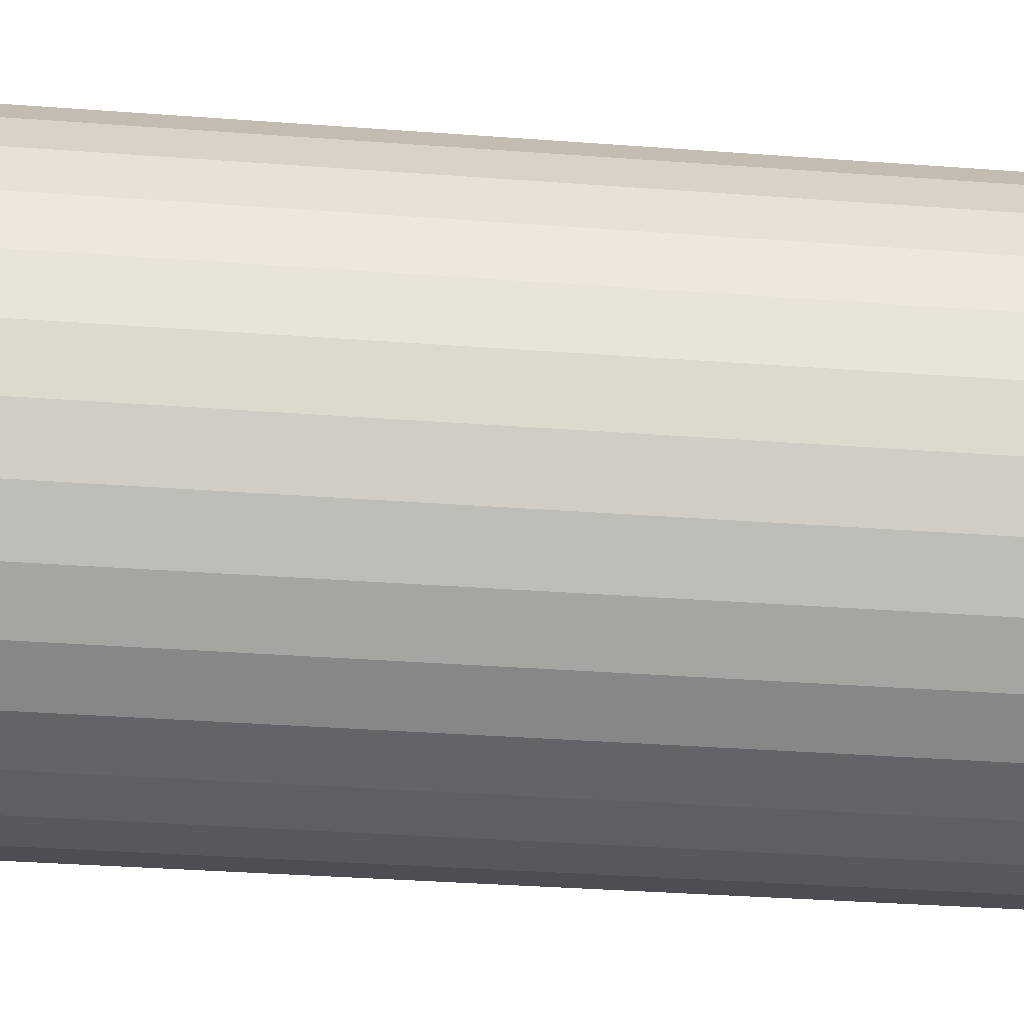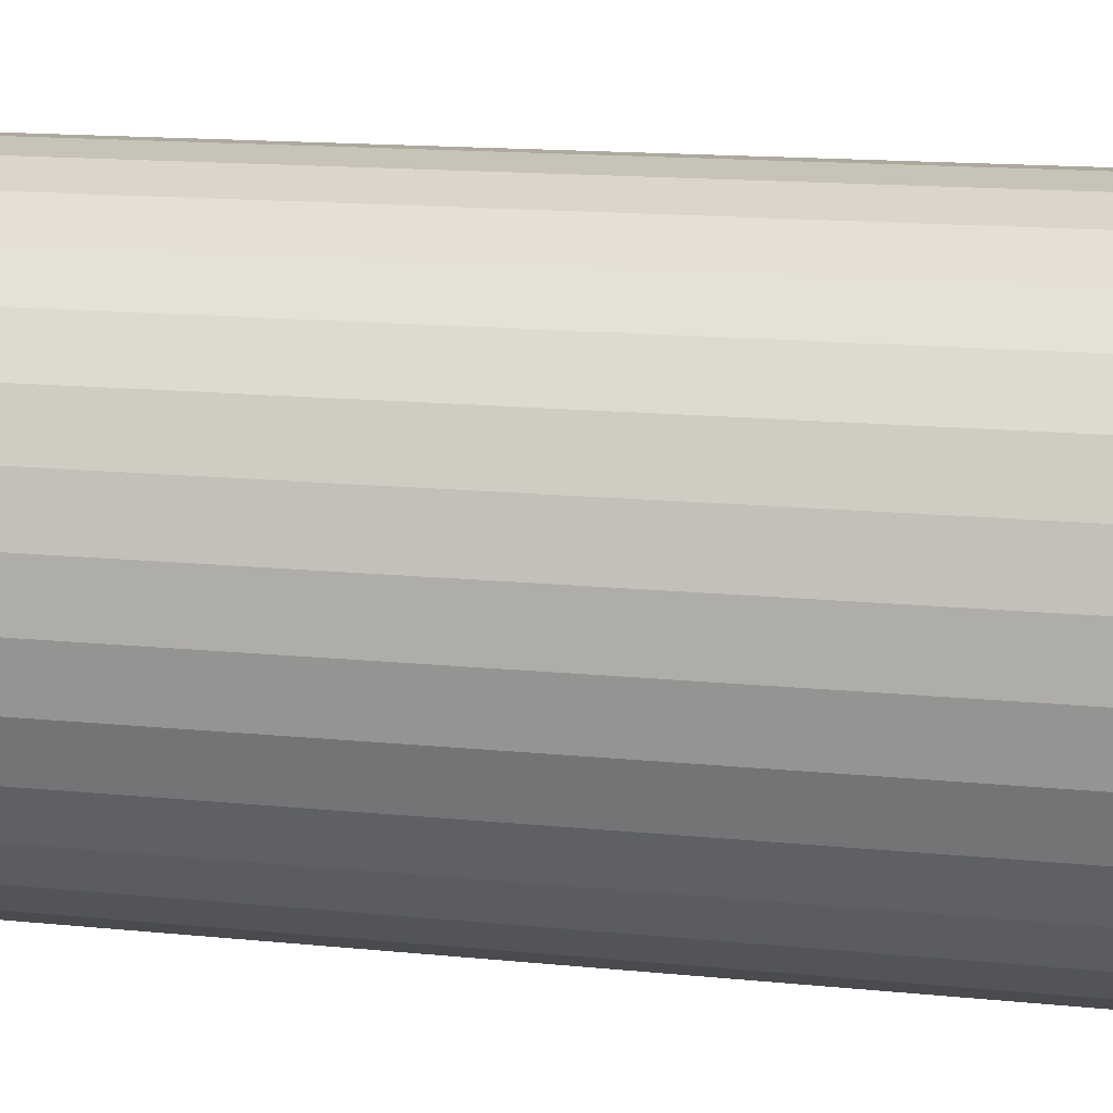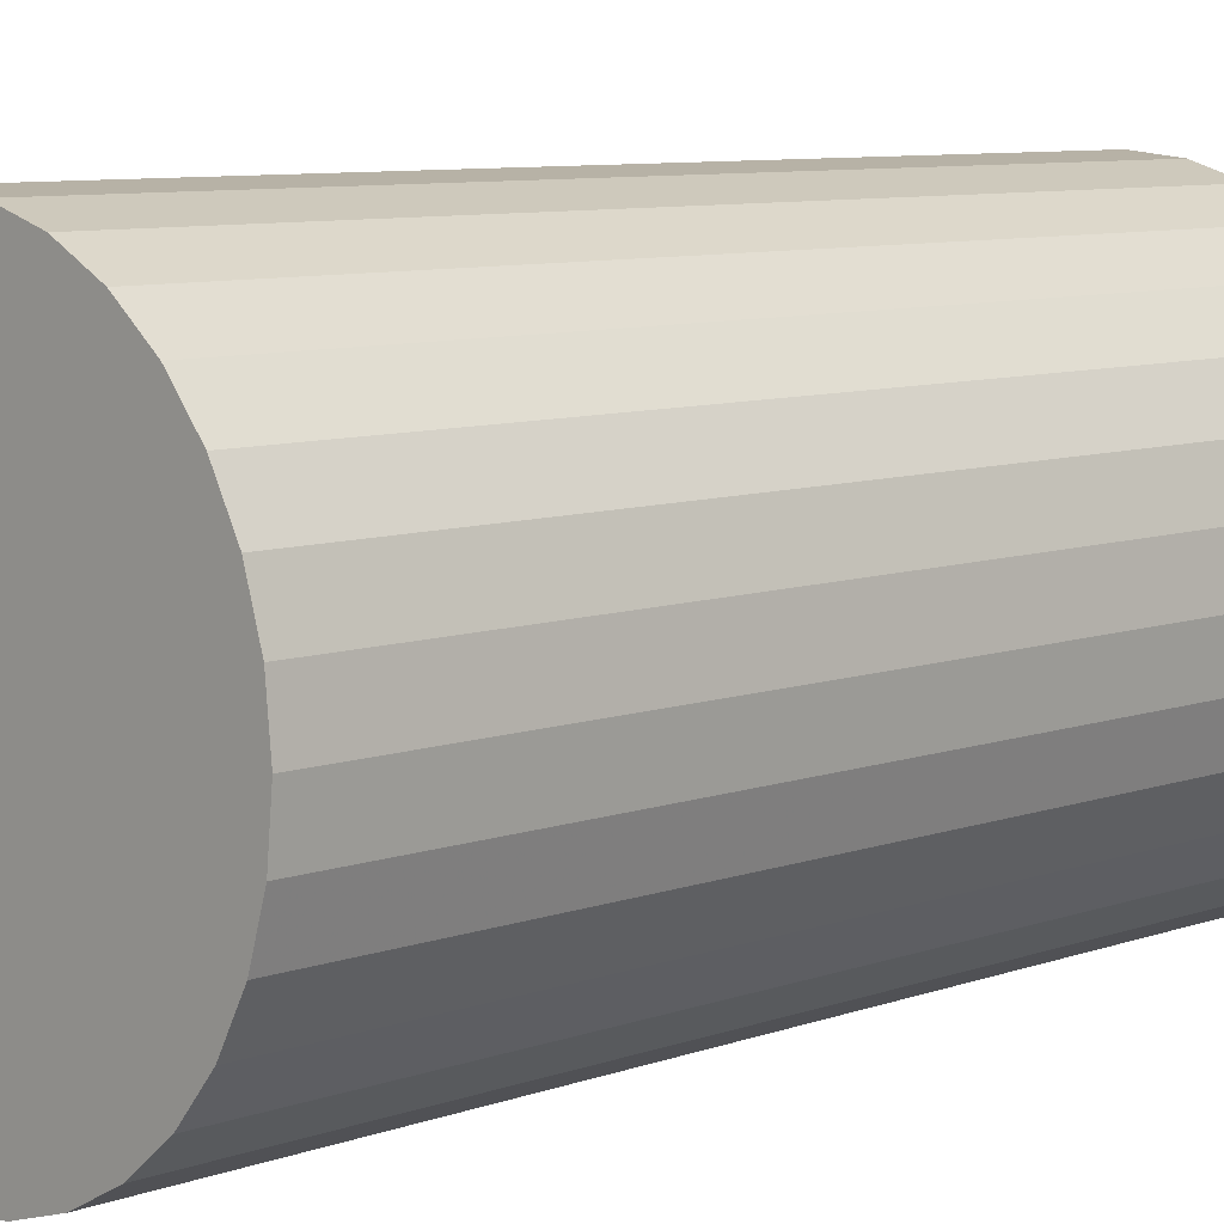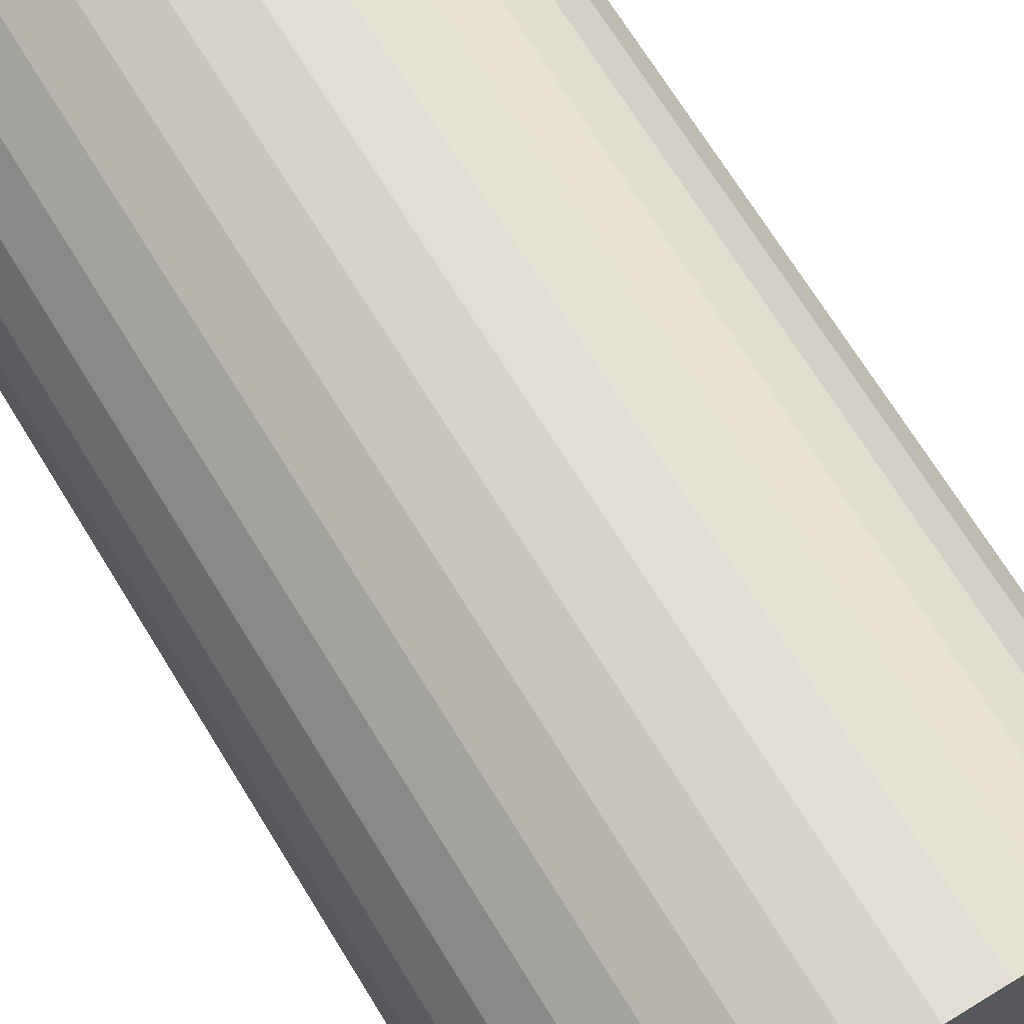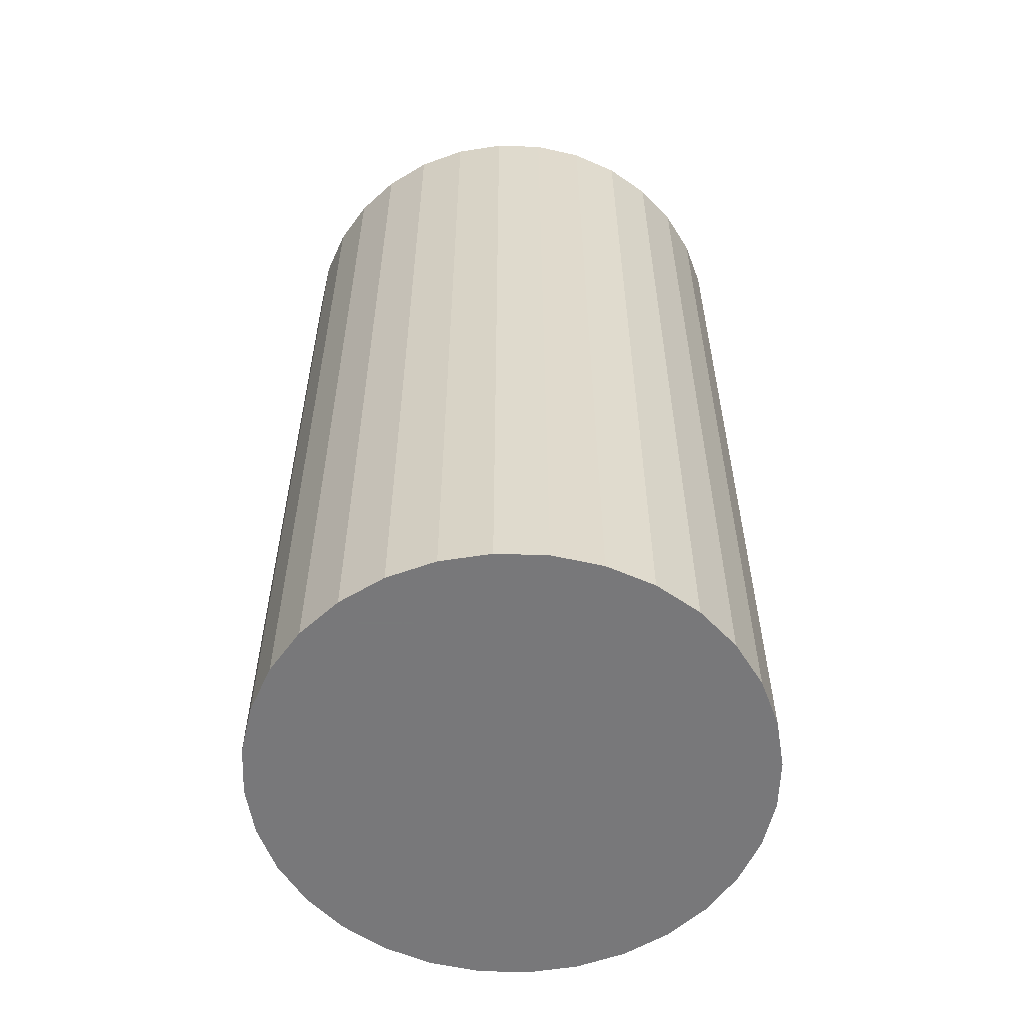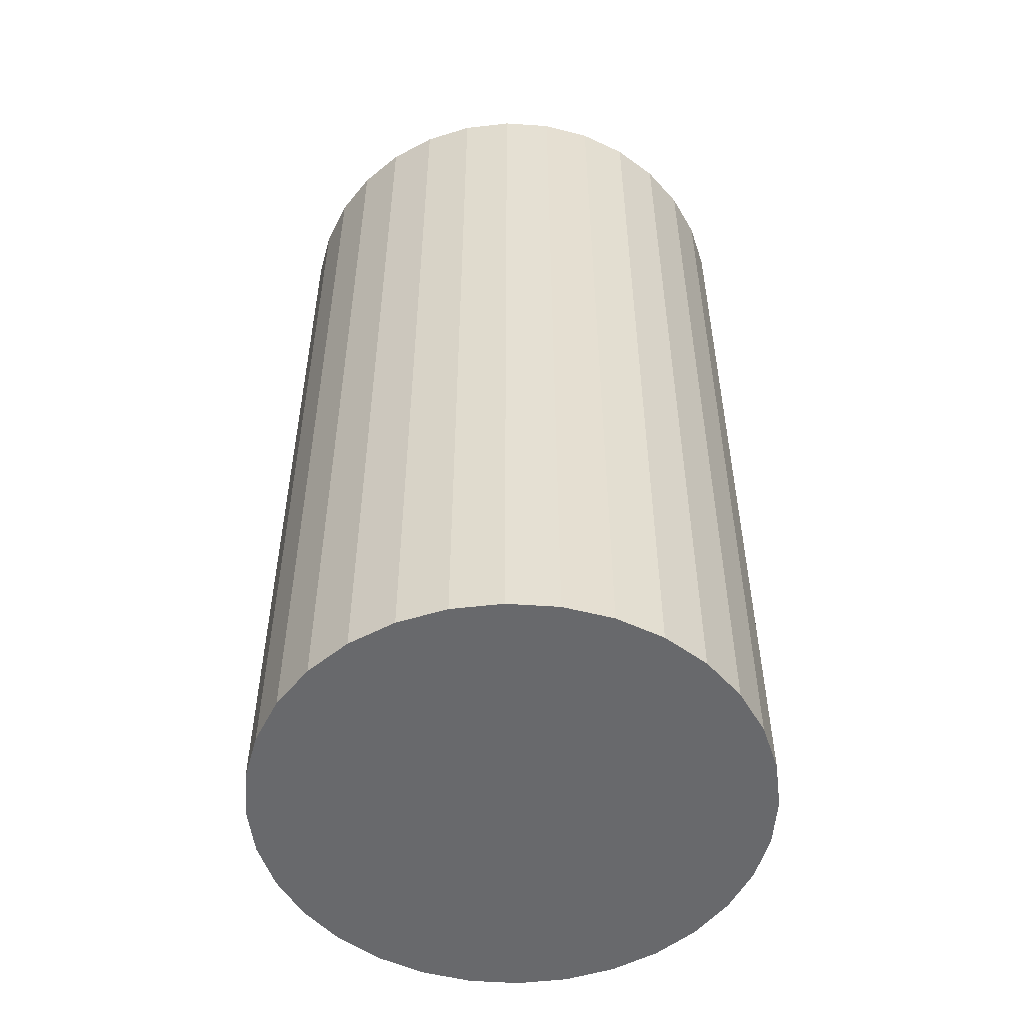
<metadata>
{"format":"obj","ext":"obj","renderer":"f3d","projection":"perspective","resolution":1024,"background":"white","views":[{"elev":-34.2,"azim":-95.8,"up":"+Y"},{"elev":14.4,"azim":102.7,"up":"+Y"},{"elev":8.1,"azim":-135.0,"up":"+Y"},{"elev":71.1,"azim":148.2,"up":"+Y"},{"elev":-57.6,"azim":138.7,"up":"+Z"},{"elev":-52.8,"azim":35.2,"up":"+Z"}]}
</metadata>
<code>
v 0 0 -0.04352
v 0.02365 0 -0.04352
v 0.02365 0 0.04352
v 0 0 0.04352
v 0.0232 0.004614 -0.04352
v 0.0232 0.004614 0.04352
v 0.02185 0.009051 -0.04352
v 0.02185 0.009051 0.04352
v 0.01967 0.01314 -0.04352
v 0.01967 0.01314 0.04352
v 0.01672 0.01672 -0.04352
v 0.01672 0.01672 0.04352
v 0.01314 0.01967 -0.04352
v 0.01314 0.01967 0.04352
v 0.009051 0.02185 -0.04352
v 0.009051 0.02185 0.04352
v 0.004614 0.0232 -0.04352
v 0.004614 0.0232 0.04352
v 0 0.02365 -0.04352
v 0 0.02365 0.04352
v -0.004614 0.0232 -0.04352
v -0.004614 0.0232 0.04352
v -0.009051 0.02185 -0.04352
v -0.009051 0.02185 0.04352
v -0.01314 0.01967 -0.04352
v -0.01314 0.01967 0.04352
v -0.01672 0.01672 -0.04352
v -0.01672 0.01672 0.04352
v -0.01967 0.01314 -0.04352
v -0.01967 0.01314 0.04352
v -0.02185 0.009051 -0.04352
v -0.02185 0.009051 0.04352
v -0.0232 0.004614 -0.04352
v -0.0232 0.004614 0.04352
v -0.02365 0 -0.04352
v -0.02365 0 0.04352
v -0.0232 -0.004614 -0.04352
v -0.0232 -0.004614 0.04352
v -0.02185 -0.009051 -0.04352
v -0.02185 -0.009051 0.04352
v -0.01967 -0.01314 -0.04352
v -0.01967 -0.01314 0.04352
v -0.01672 -0.01672 -0.04352
v -0.01672 -0.01672 0.04352
v -0.01314 -0.01967 -0.04352
v -0.01314 -0.01967 0.04352
v -0.009051 -0.02185 -0.04352
v -0.009051 -0.02185 0.04352
v -0.004614 -0.0232 -0.04352
v -0.004614 -0.0232 0.04352
v -0 -0.02365 -0.04352
v -0 -0.02365 0.04352
v 0.004614 -0.0232 -0.04352
v 0.004614 -0.0232 0.04352
v 0.009051 -0.02185 -0.04352
v 0.009051 -0.02185 0.04352
v 0.01314 -0.01967 -0.04352
v 0.01314 -0.01967 0.04352
v 0.01672 -0.01672 -0.04352
v 0.01672 -0.01672 0.04352
v 0.01967 -0.01314 -0.04352
v 0.01967 -0.01314 0.04352
v 0.02185 -0.009051 -0.04352
v 0.02185 -0.009051 0.04352
v 0.0232 -0.004614 -0.04352
v 0.0232 -0.004614 0.04352
f 2 1 5
f 2 5 3
f 3 5 6
f 3 6 4
f 5 1 7
f 5 7 6
f 6 7 8
f 6 8 4
f 7 1 9
f 7 9 8
f 8 9 10
f 8 10 4
f 9 1 11
f 9 11 10
f 10 11 12
f 10 12 4
f 11 1 13
f 11 13 12
f 12 13 14
f 12 14 4
f 13 1 15
f 13 15 14
f 14 15 16
f 14 16 4
f 15 1 17
f 15 17 16
f 16 17 18
f 16 18 4
f 17 1 19
f 17 19 18
f 18 19 20
f 18 20 4
f 19 1 21
f 19 21 20
f 20 21 22
f 20 22 4
f 21 1 23
f 21 23 22
f 22 23 24
f 22 24 4
f 23 1 25
f 23 25 24
f 24 25 26
f 24 26 4
f 25 1 27
f 25 27 26
f 26 27 28
f 26 28 4
f 27 1 29
f 27 29 28
f 28 29 30
f 28 30 4
f 29 1 31
f 29 31 30
f 30 31 32
f 30 32 4
f 31 1 33
f 31 33 32
f 32 33 34
f 32 34 4
f 33 1 35
f 33 35 34
f 34 35 36
f 34 36 4
f 35 1 37
f 35 37 36
f 36 37 38
f 36 38 4
f 37 1 39
f 37 39 38
f 38 39 40
f 38 40 4
f 39 1 41
f 39 41 40
f 40 41 42
f 40 42 4
f 41 1 43
f 41 43 42
f 42 43 44
f 42 44 4
f 43 1 45
f 43 45 44
f 44 45 46
f 44 46 4
f 45 1 47
f 45 47 46
f 46 47 48
f 46 48 4
f 47 1 49
f 47 49 48
f 48 49 50
f 48 50 4
f 49 1 51
f 49 51 50
f 50 51 52
f 50 52 4
f 51 1 53
f 51 53 52
f 52 53 54
f 52 54 4
f 53 1 55
f 53 55 54
f 54 55 56
f 54 56 4
f 55 1 57
f 55 57 56
f 56 57 58
f 56 58 4
f 57 1 59
f 57 59 58
f 58 59 60
f 58 60 4
f 59 1 61
f 59 61 60
f 60 61 62
f 60 62 4
f 61 1 63
f 61 63 62
f 62 63 64
f 62 64 4
f 63 1 65
f 63 65 64
f 64 65 66
f 64 66 4
f 65 1 2
f 65 2 66
f 66 2 3
f 66 3 4

</code>
